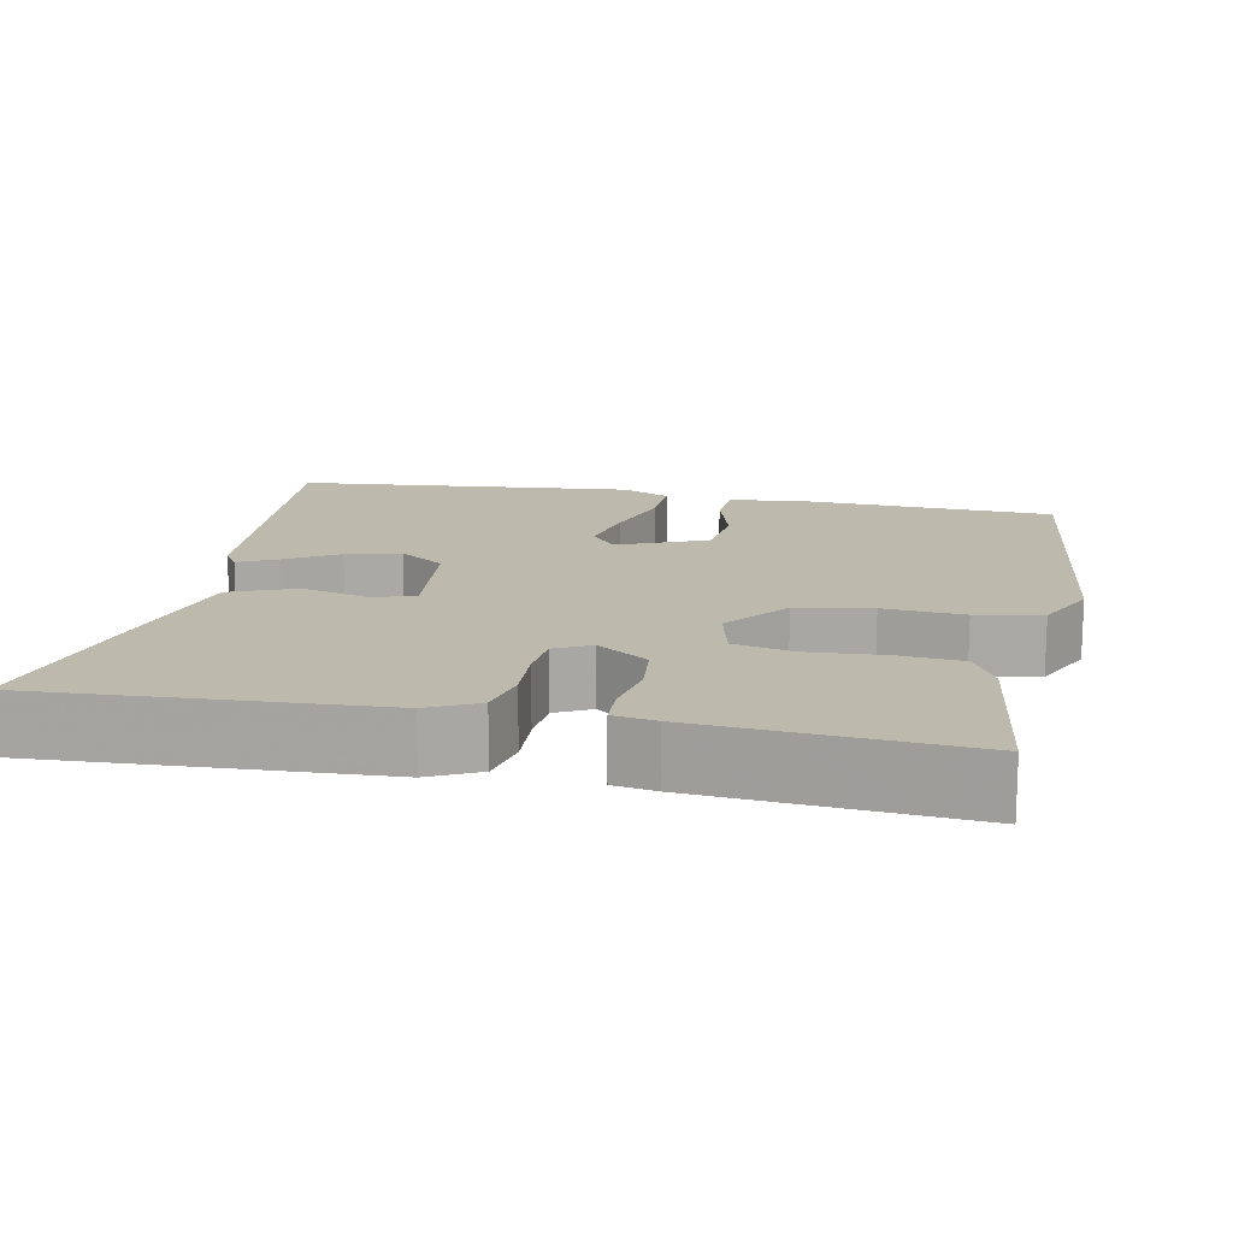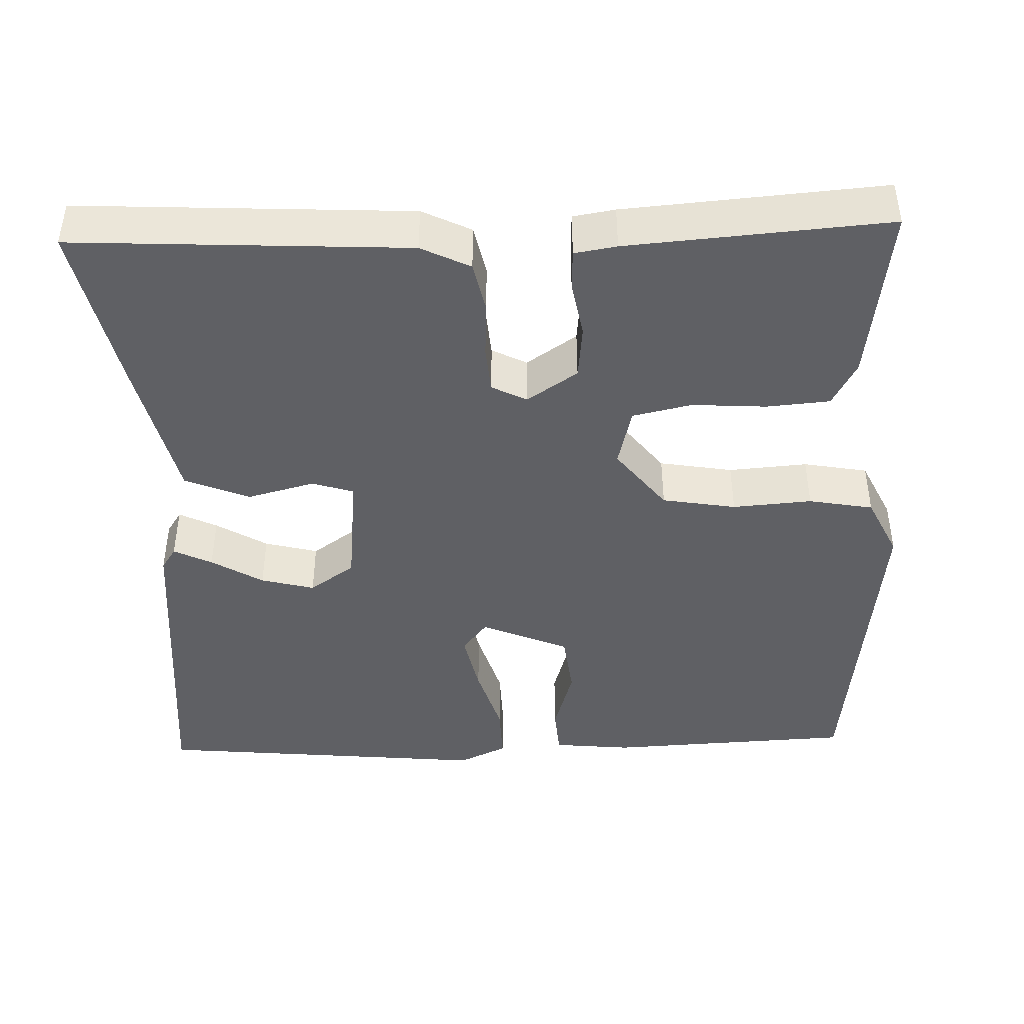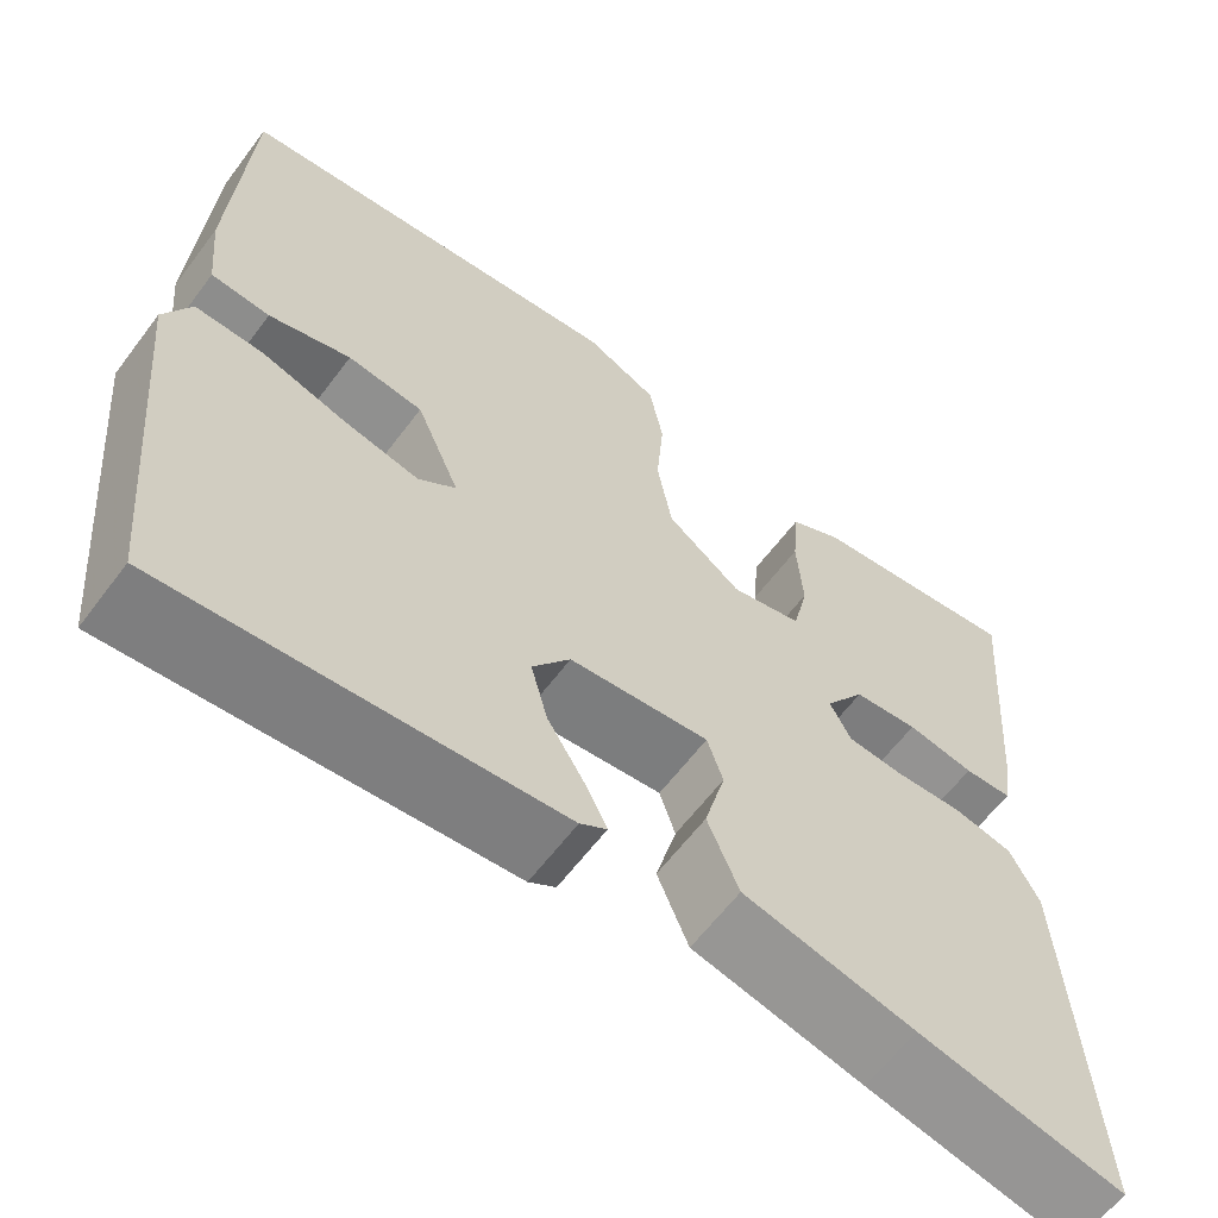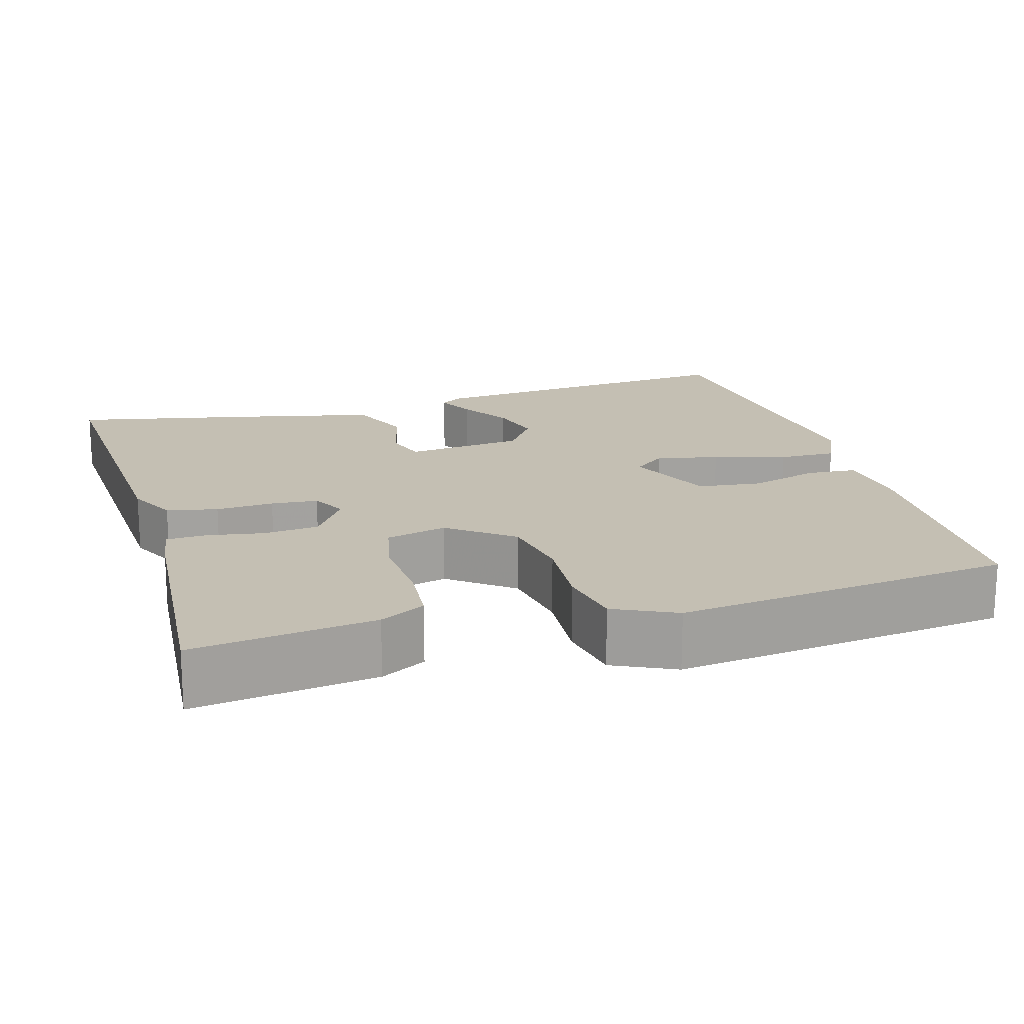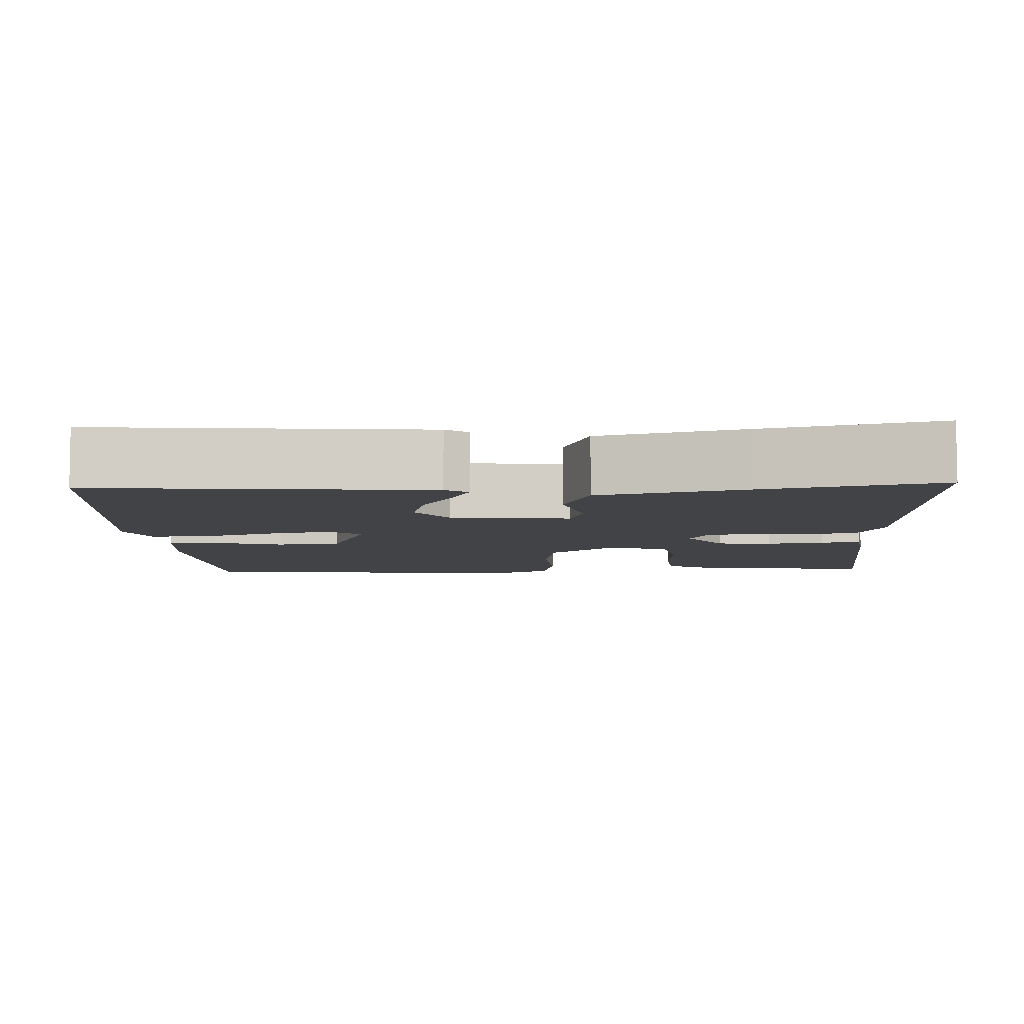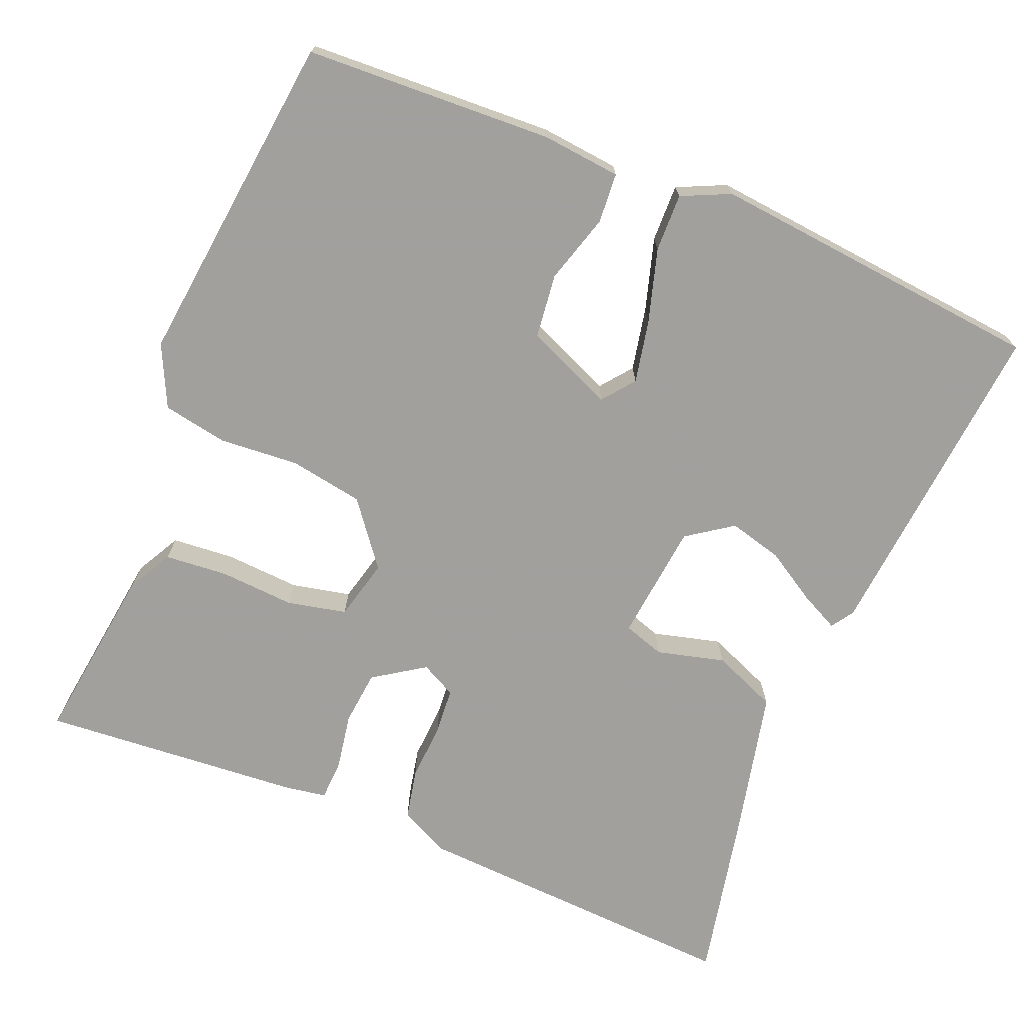
<metadata>
{"format":"obj","ext":"obj","renderer":"f3d","projection":"perspective","resolution":1024,"background":"white","views":[{"elev":15.0,"azim":-78.7,"up":"+Y"},{"elev":-43.4,"azim":-88.2,"up":"+Y"},{"elev":-62.2,"azim":143.1,"up":"+Z"},{"elev":17.8,"azim":-16.6,"up":"+Y"},{"elev":-7.1,"azim":-177.4,"up":"+Y"},{"elev":-71.7,"azim":67.4,"up":"+Y"}]}
</metadata>
<code>
v 0.5 0.07 0.5
v 0.516 0.07 0.182
v 0.506 0.07 0.081
v 0.442 0.07 0.076
v 0.353 0.07 0.102
v 0.271 0.07 0.092
v 0.223 0.07 -0.021
v 0.264 0.07 -0.053
v 0.345 0.07 -0.036
v 0.438 0.07 -0.008
v 0.512 0.07 -0.006
v 0.541 0.07 -0.068
v 0.5 0.07 -0.5
v 0.077 0.07 -0.463
v 0.048 0.07 -0.444
v 0.072 0.07 -0.395
v 0.112 0.07 -0.329
v 0.13 0.07 -0.26
v 0.089 0.07 -0.202
v -0.063 0.07 -0.186
v -0.08 0.07 -0.239
v -0.057 0.07 -0.326
v -0.091 0.07 -0.409
v -0.277 0.07 -0.452
v -0.5 0.07 -0.5
v -0.478 0.07 -0.072
v -0.447 0.07 -0.009
v -0.382 0.07 0.005
v -0.308 0.07 0.001
v -0.248 0.07 0.006
v -0.225 0.07 0.051
v -0.269 0.07 0.116
v -0.339 0.07 0.123
v -0.412 0.07 0.11
v -0.464 0.07 0.112
v -0.473 0.07 0.166
v -0.5 0.07 0.5
v -0.268 0.07 0.47
v -0.21 0.07 0.439
v -0.203 0.07 0.358
v -0.209 0.07 0.262
v -0.192 0.07 0.186
v -0.114 0.07 0.167
v -0.033 0.07 0.23
v -0.017 0.07 0.325
v -0.025 0.07 0.427
v -0.01 0.07 0.51
v 0.069 0.07 0.548
v 0.5 0 0.5
v 0.516 0 0.182
v 0.506 0 0.081
v 0.442 0 0.076
v 0.353 0 0.102
v 0.271 0 0.092
v 0.223 0 -0.021
v 0.264 0 -0.053
v 0.345 0 -0.036
v 0.438 0 -0.008
v 0.512 0 -0.006
v 0.541 0 -0.068
v 0.5 0 -0.5
v 0.077 0 -0.463
v 0.048 0 -0.444
v 0.072 0 -0.395
v 0.112 0 -0.329
v 0.13 0 -0.26
v 0.089 0 -0.202
v -0.063 0 -0.186
v -0.08 0 -0.239
v -0.057 0 -0.326
v -0.091 0 -0.409
v -0.277 0 -0.452
v -0.5 0 -0.5
v -0.478 0 -0.072
v -0.447 0 -0.009
v -0.382 0 0.005
v -0.308 0 0.001
v -0.248 0 0.006
v -0.225 0 0.051
v -0.269 0 0.116
v -0.339 0 0.123
v -0.412 0 0.11
v -0.464 0 0.112
v -0.473 0 0.166
v -0.5 0 0.5
v -0.268 0 0.47
v -0.21 0 0.439
v -0.203 0 0.358
v -0.209 0 0.262
v -0.192 0 0.186
v -0.114 0 0.167
v -0.033 0 0.23
v -0.017 0 0.325
v -0.025 0 0.427
v -0.01 0 0.51
v 0.069 0 0.548
f 3 4 5
f 2 3 5
f 1 2 5
f 48 1 5
f 47 48 5
f 46 47 5
f 45 46 5
f 44 45 5 6
f 43 44 6 7
f 42 43 7 8
f 39 40 41
f 38 39 41
f 37 38 41
f 36 37 41
f 35 36 41
f 34 35 41
f 33 34 41
f 32 33 41 42
f 31 32 42 8
f 27 28 29
f 26 27 29
f 25 26 29
f 24 25 29
f 23 24 29
f 22 23 29
f 21 22 29
f 20 21 29 30
f 30 31 8
f 20 30 8
f 19 20 8
f 15 16 17
f 14 15 17
f 13 14 17
f 12 13 17
f 11 12 17
f 10 11 17
f 9 10 17
f 9 17 18
f 8 9 18 19
f 53 52 51
f 53 51 50
f 53 50 49
f 53 49 96
f 53 96 95
f 53 95 94
f 53 94 93
f 54 53 93 92
f 55 54 92 91
f 56 55 91 90
f 89 88 87
f 89 87 86
f 89 86 85
f 89 85 84
f 89 84 83
f 89 83 82
f 89 82 81
f 90 89 81 80
f 56 90 80 79
f 77 76 75
f 77 75 74
f 77 74 73
f 77 73 72
f 77 72 71
f 77 71 70
f 77 70 69
f 78 77 69 68
f 56 79 78
f 56 78 68
f 56 68 67
f 65 64 63
f 65 63 62
f 65 62 61
f 65 61 60
f 65 60 59
f 65 59 58
f 65 58 57
f 66 65 57
f 67 66 57 56
f 1 49 50 2
f 2 50 51 3
f 3 51 52 4
f 4 52 53 5
f 5 53 54 6
f 6 54 55 7
f 7 55 56 8
f 8 56 57 9
f 9 57 58 10
f 10 58 59 11
f 11 59 60 12
f 12 60 61 13
f 13 61 62 14
f 14 62 63 15
f 15 63 64 16
f 16 64 65 17
f 17 65 66 18
f 18 66 67 19
f 19 67 68 20
f 20 68 69 21
f 21 69 70 22
f 22 70 71 23
f 23 71 72 24
f 24 72 73 25
f 25 73 74 26
f 26 74 75 27
f 27 75 76 28
f 28 76 77 29
f 29 77 78 30
f 30 78 79 31
f 31 79 80 32
f 32 80 81 33
f 33 81 82 34
f 34 82 83 35
f 35 83 84 36
f 36 84 85 37
f 37 85 86 38
f 38 86 87 39
f 39 87 88 40
f 40 88 89 41
f 41 89 90 42
f 42 90 91 43
f 43 91 92 44
f 44 92 93 45
f 45 93 94 46
f 46 94 95 47
f 47 95 96 48
f 48 96 49 1

</code>
